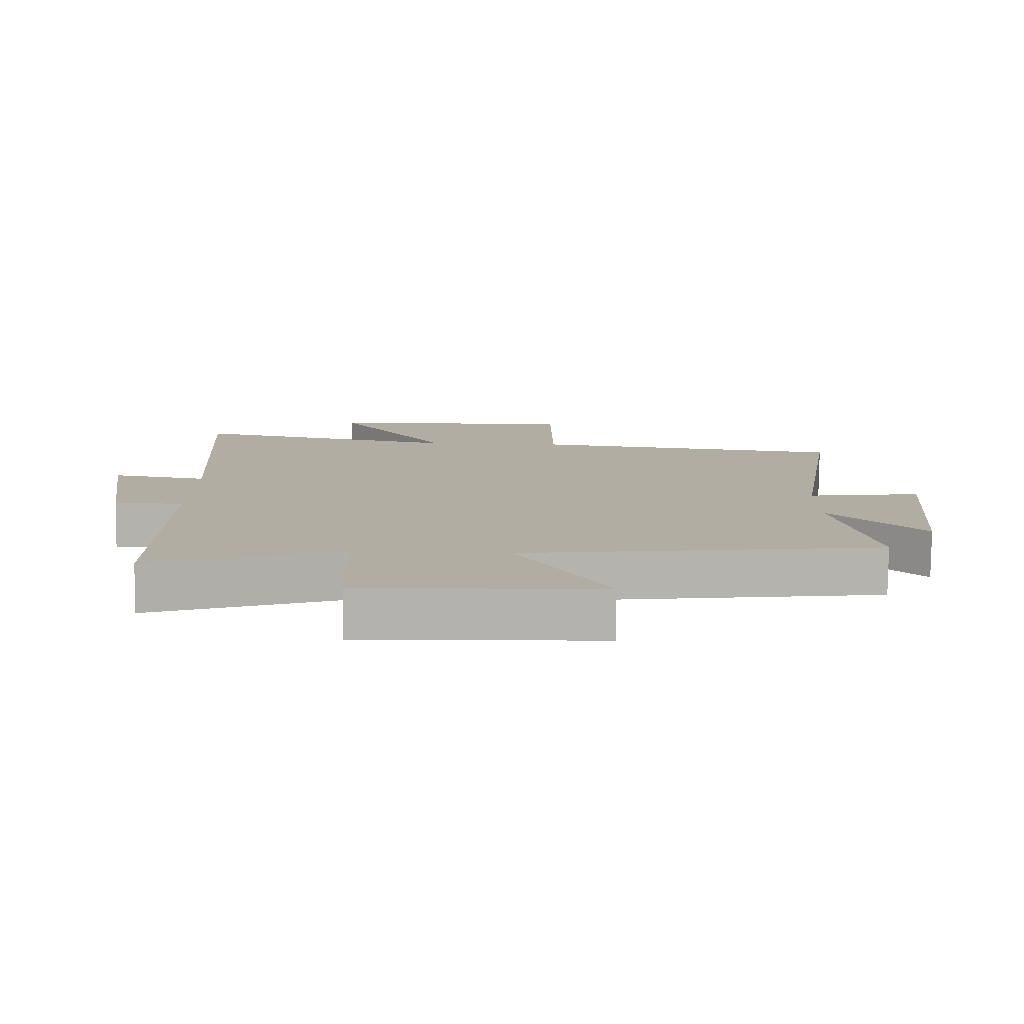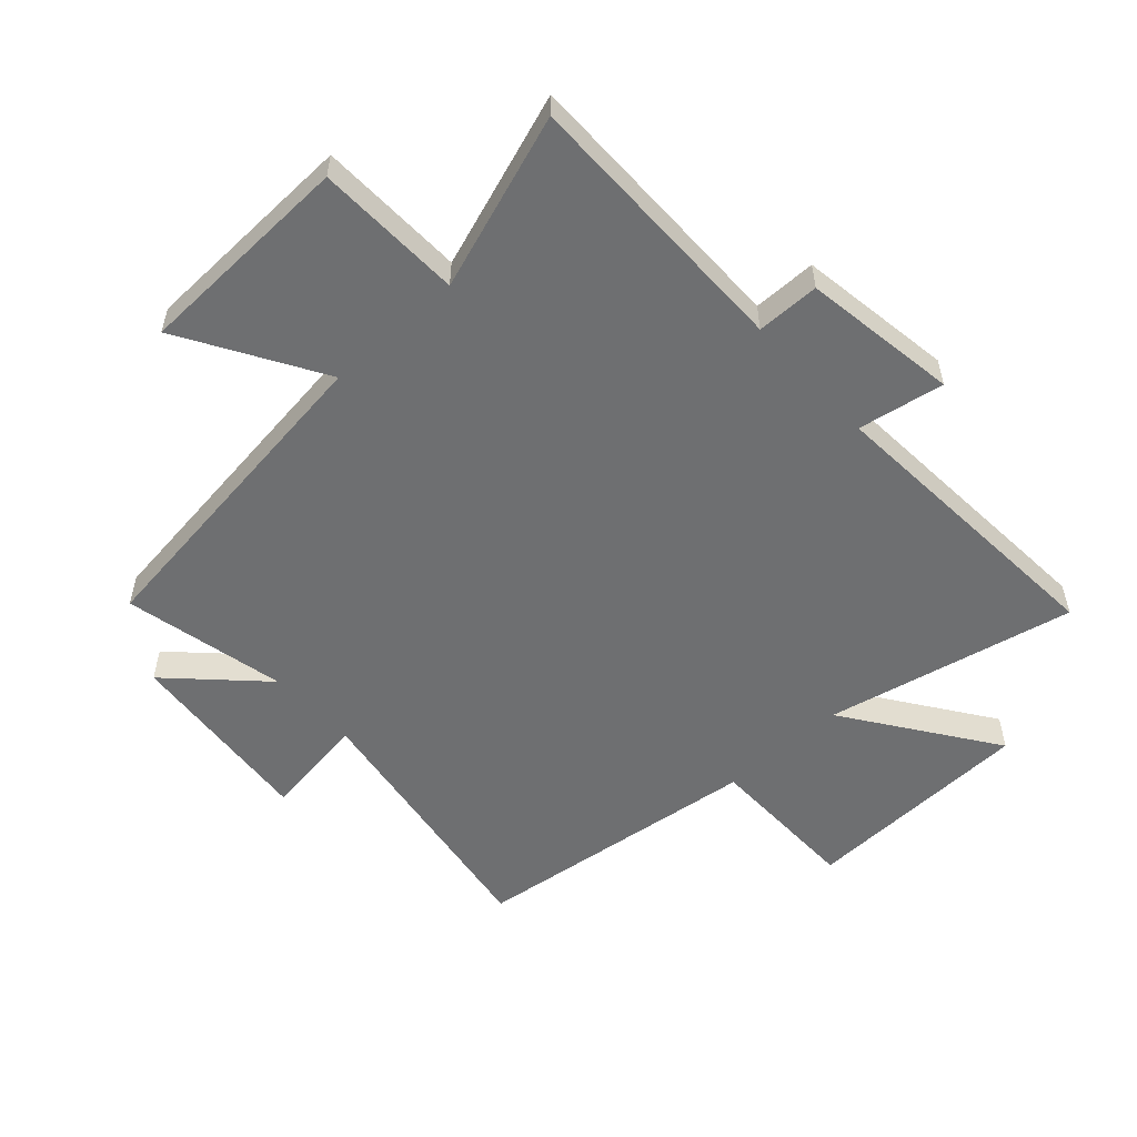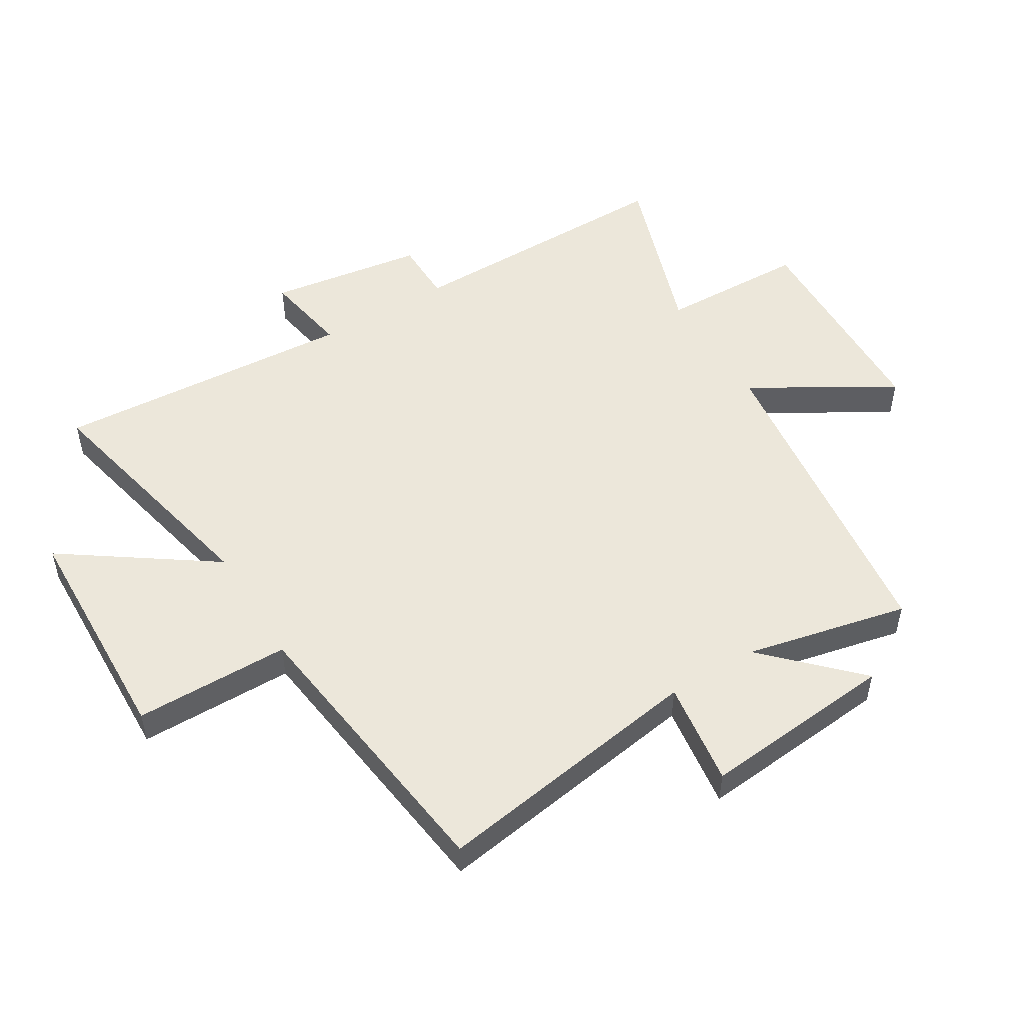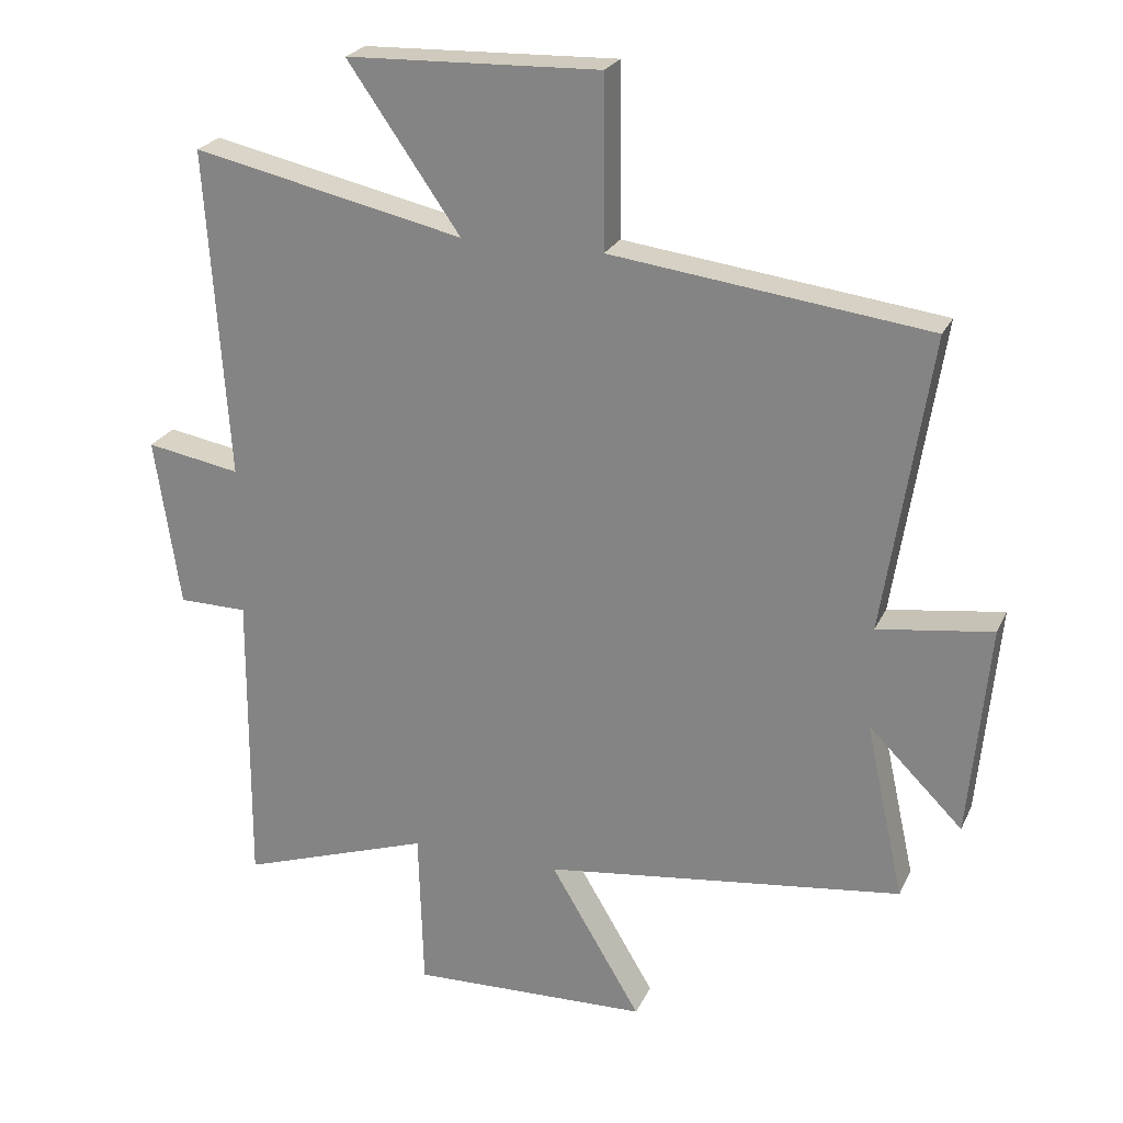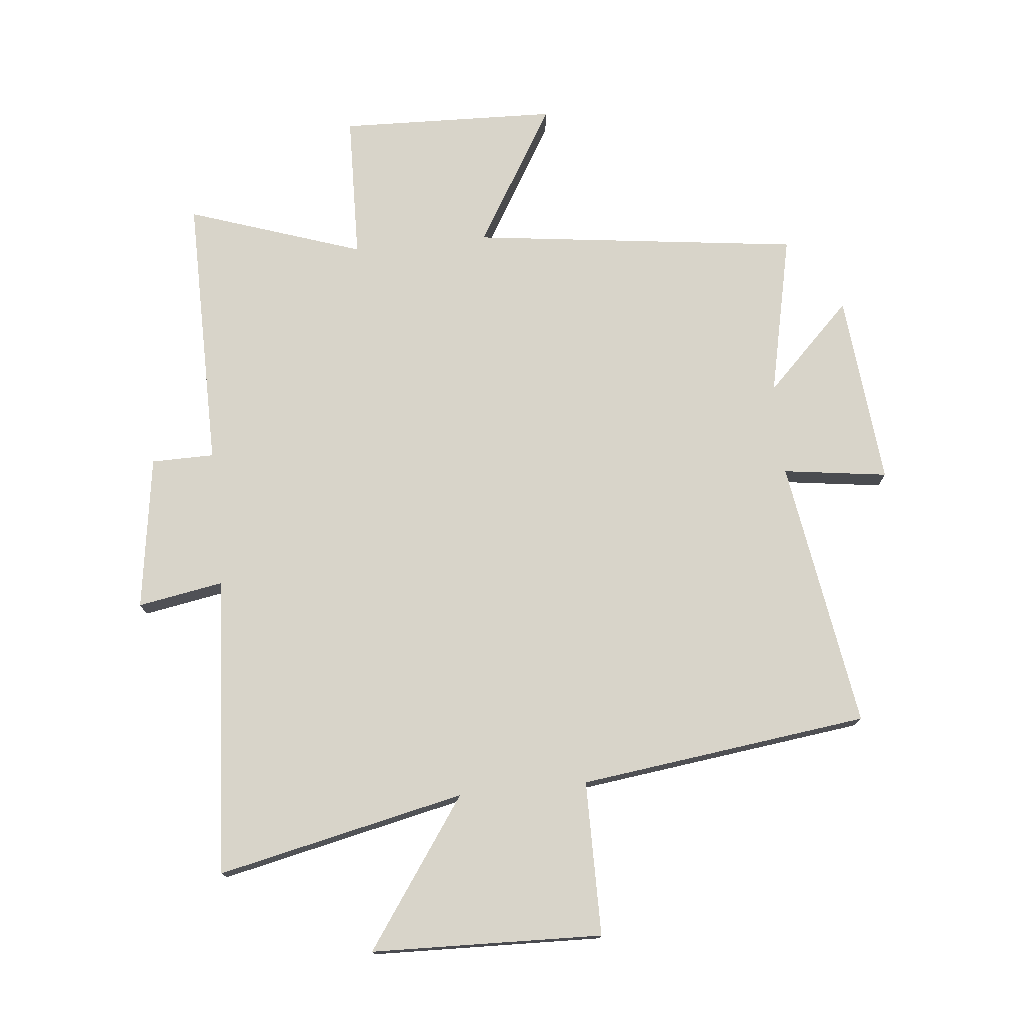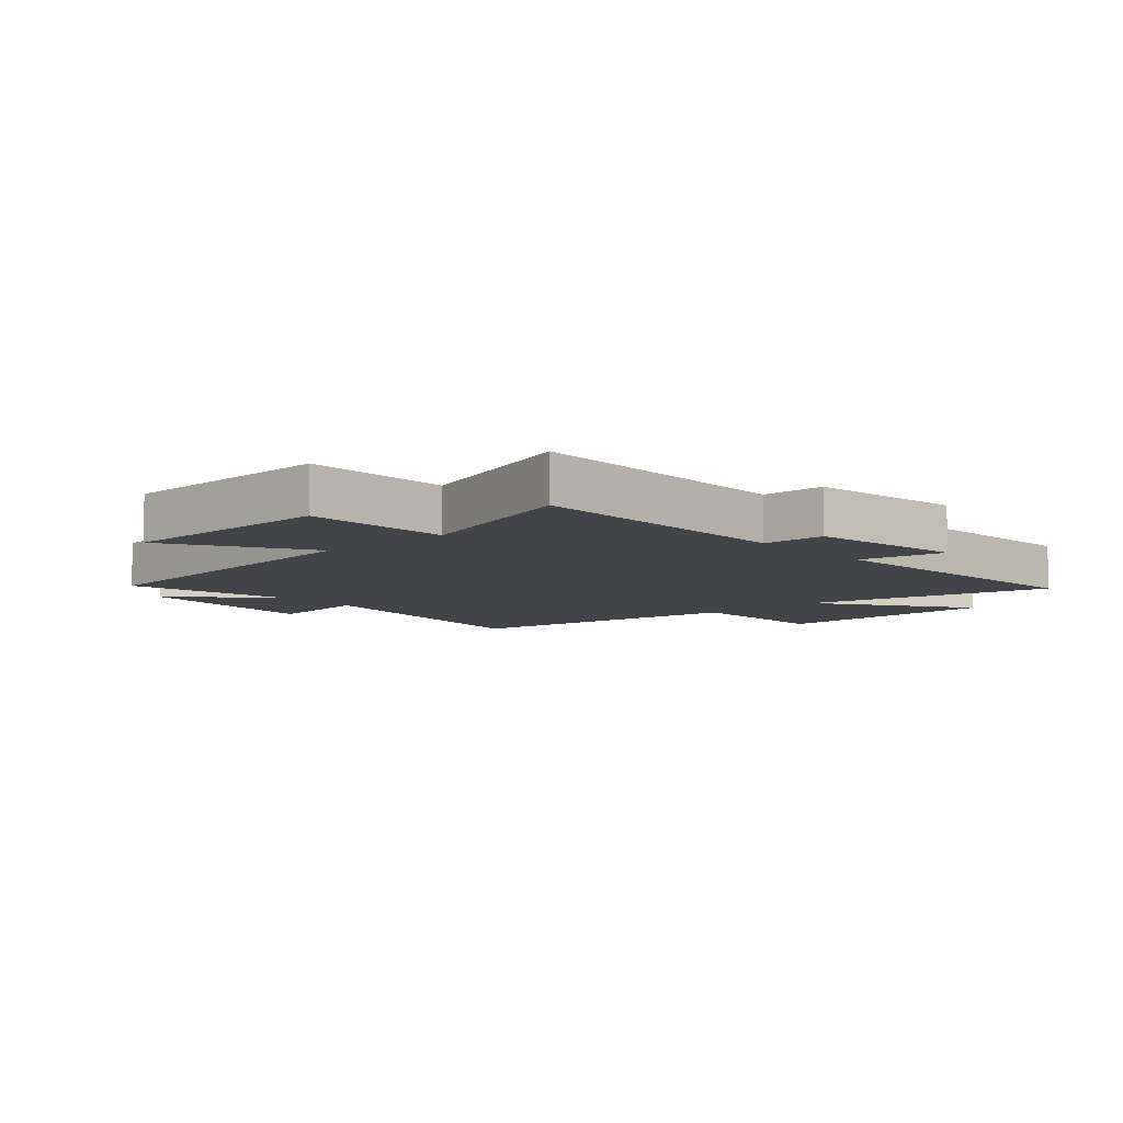
<metadata>
{"format":"obj","ext":"obj","renderer":"f3d","projection":"perspective","resolution":1024,"background":"white","views":[{"elev":-79.5,"azim":-0.6,"up":"+Z"},{"elev":-54.5,"azim":-137.6,"up":"+Y"},{"elev":51.3,"azim":58.7,"up":"+Y"},{"elev":23.9,"azim":20.2,"up":"+Z"},{"elev":75.2,"azim":-5.8,"up":"+Y"},{"elev":-7.7,"azim":-138.3,"up":"+Y"}]}
</metadata>
<code>
v -0.503 0.07 -0.598
v -0.5 0.07 -0.14
v -0.604 0.07 -0.139
v -0.642 0.07 0.117
v -0.5 0.07 0.092
v -0.533 0.07 0.59
v -0.123 0.07 0.5
v -0.293 0.07 0.744
v 0.089 0.07 0.756
v 0.091 0.07 0.5
v 0.57 0.07 0.439
v 0.5 0.07 -0.009
v 0.673 0.07 0.015
v 0.643 0.07 -0.305
v 0.5 0.07 -0.163
v 0.559 0.07 -0.431
v 0.016 0.07 -0.5
v 0.153 0.07 -0.73
v -0.207 0.07 -0.742
v -0.214 0.07 -0.5
v -0.503 0 -0.598
v -0.5 0 -0.14
v -0.604 0 -0.139
v -0.642 0 0.117
v -0.5 0 0.092
v -0.533 0 0.59
v -0.123 0 0.5
v -0.293 0 0.744
v 0.089 0 0.756
v 0.091 0 0.5
v 0.57 0 0.439
v 0.5 0 -0.009
v 0.673 0 0.015
v 0.643 0 -0.305
v 0.5 0 -0.163
v 0.559 0 -0.431
v 0.016 0 -0.5
v 0.153 0 -0.73
v -0.207 0 -0.742
v -0.214 0 -0.5
f 17 18 19 20
f 15 16 17 20
f 15 20 1 2
f 12 13 14 15
f 12 15 2
f 12 2 3
f 11 12 3
f 10 11 3
f 7 8 9 10
f 7 10 3
f 5 6 7
f 5 7 3
f 3 4 5
f 40 39 38 37
f 40 37 36 35
f 22 21 40 35
f 35 34 33 32
f 22 35 32
f 23 22 32
f 23 32 31
f 23 31 30
f 30 29 28 27
f 23 30 27
f 27 26 25
f 23 27 25
f 25 24 23
f 1 21 22 2
f 2 22 23 3
f 3 23 24 4
f 4 24 25 5
f 5 25 26 6
f 6 26 27 7
f 7 27 28 8
f 8 28 29 9
f 9 29 30 10
f 10 30 31 11
f 11 31 32 12
f 12 32 33 13
f 13 33 34 14
f 14 34 35 15
f 15 35 36 16
f 16 36 37 17
f 17 37 38 18
f 18 38 39 19
f 19 39 40 20
f 20 40 21 1

</code>
